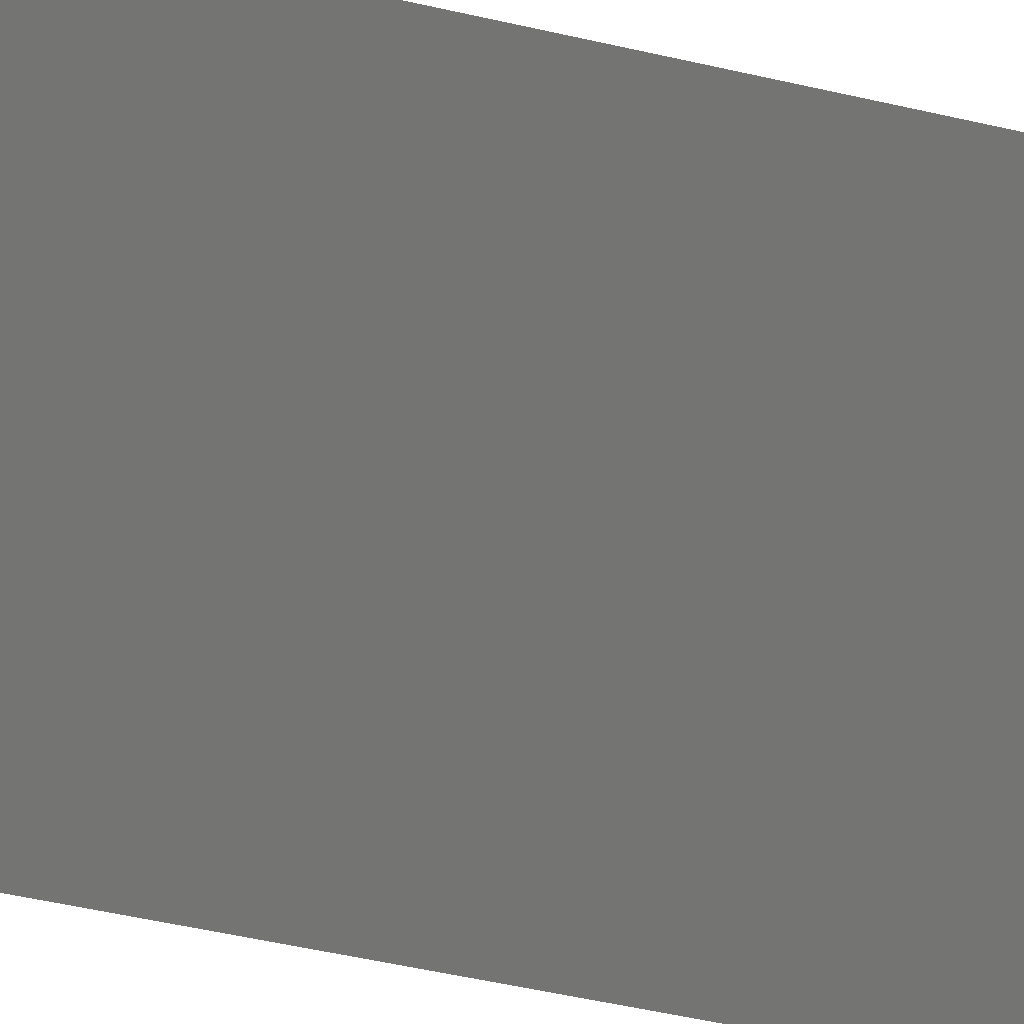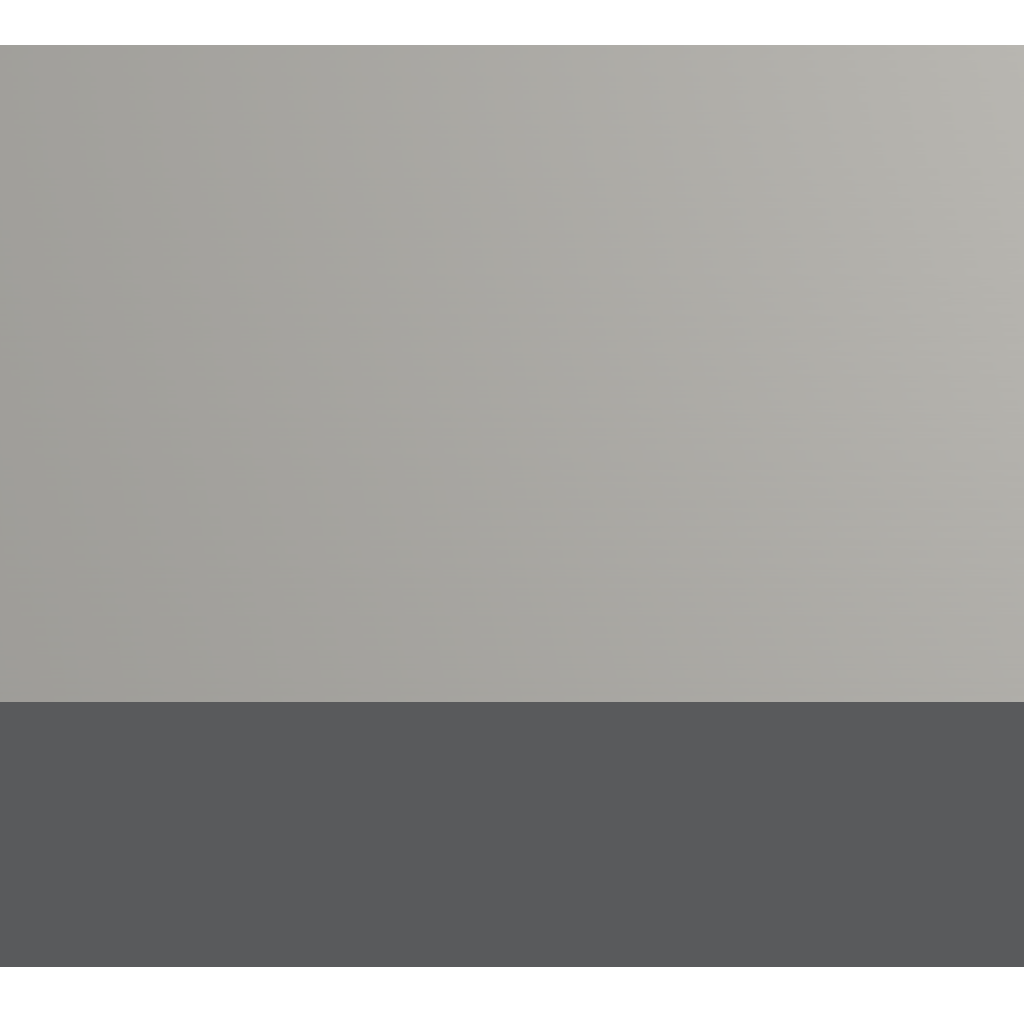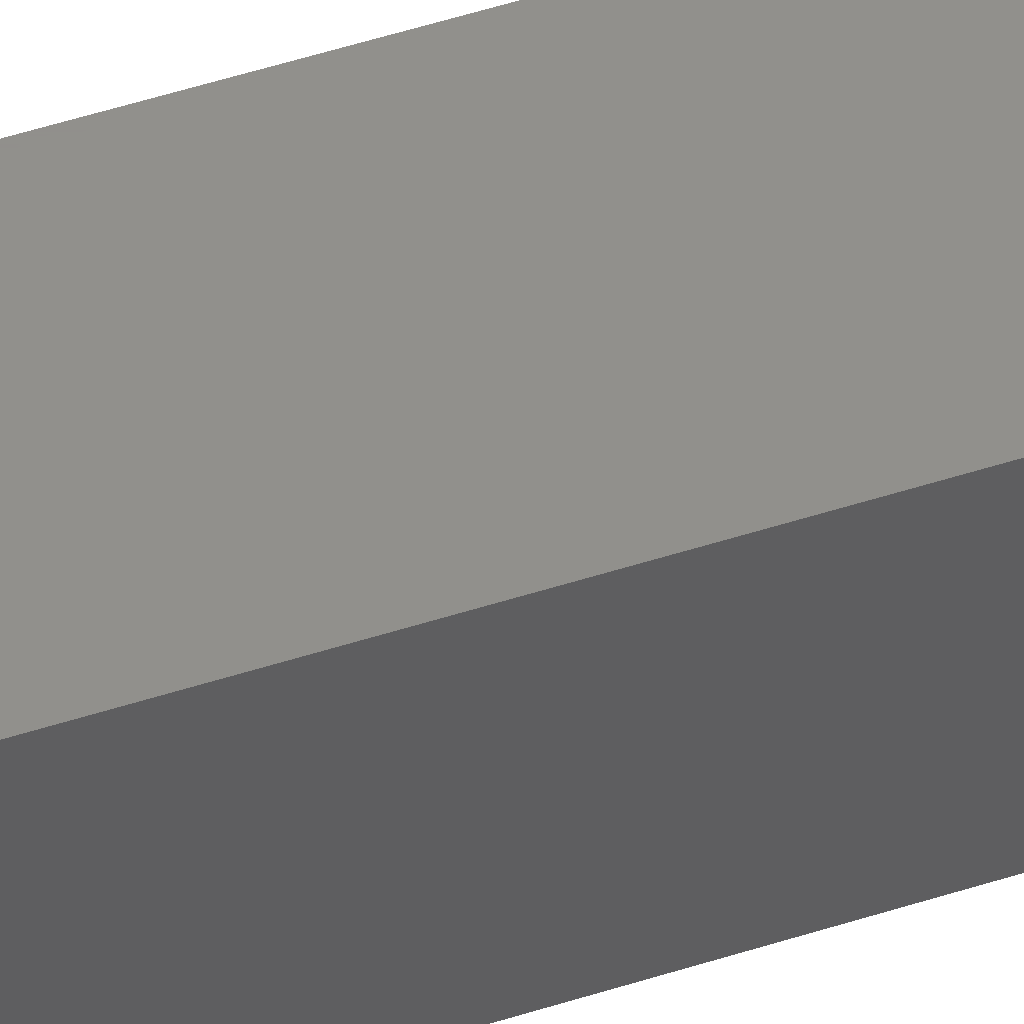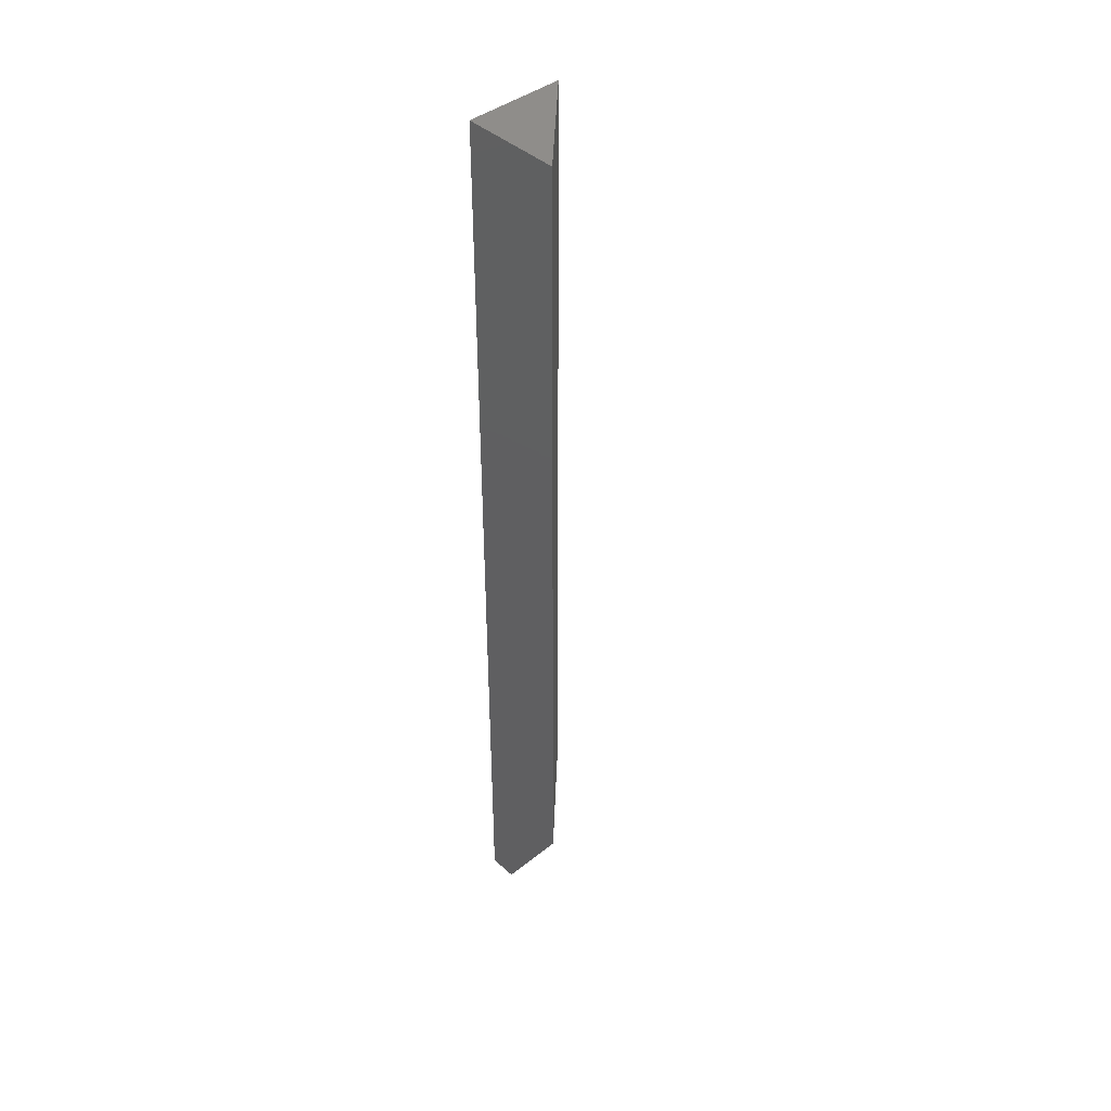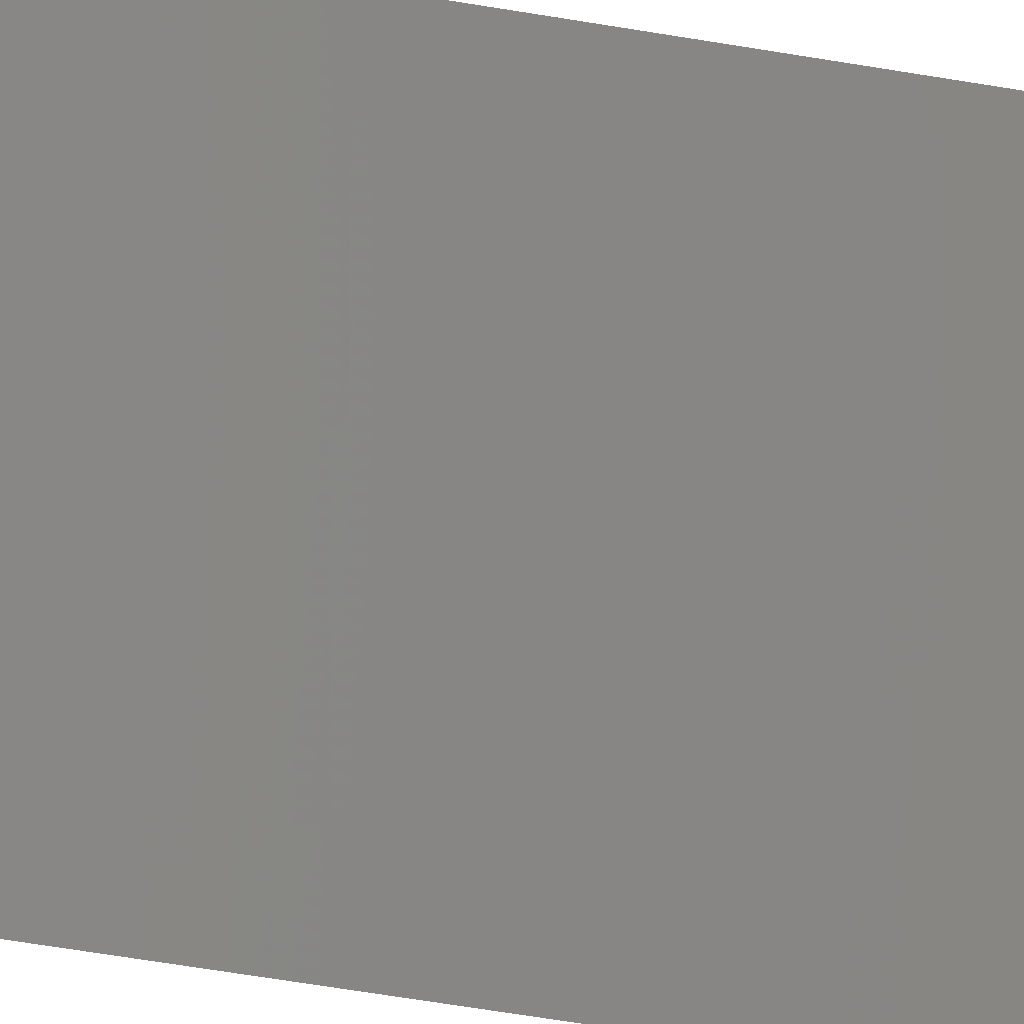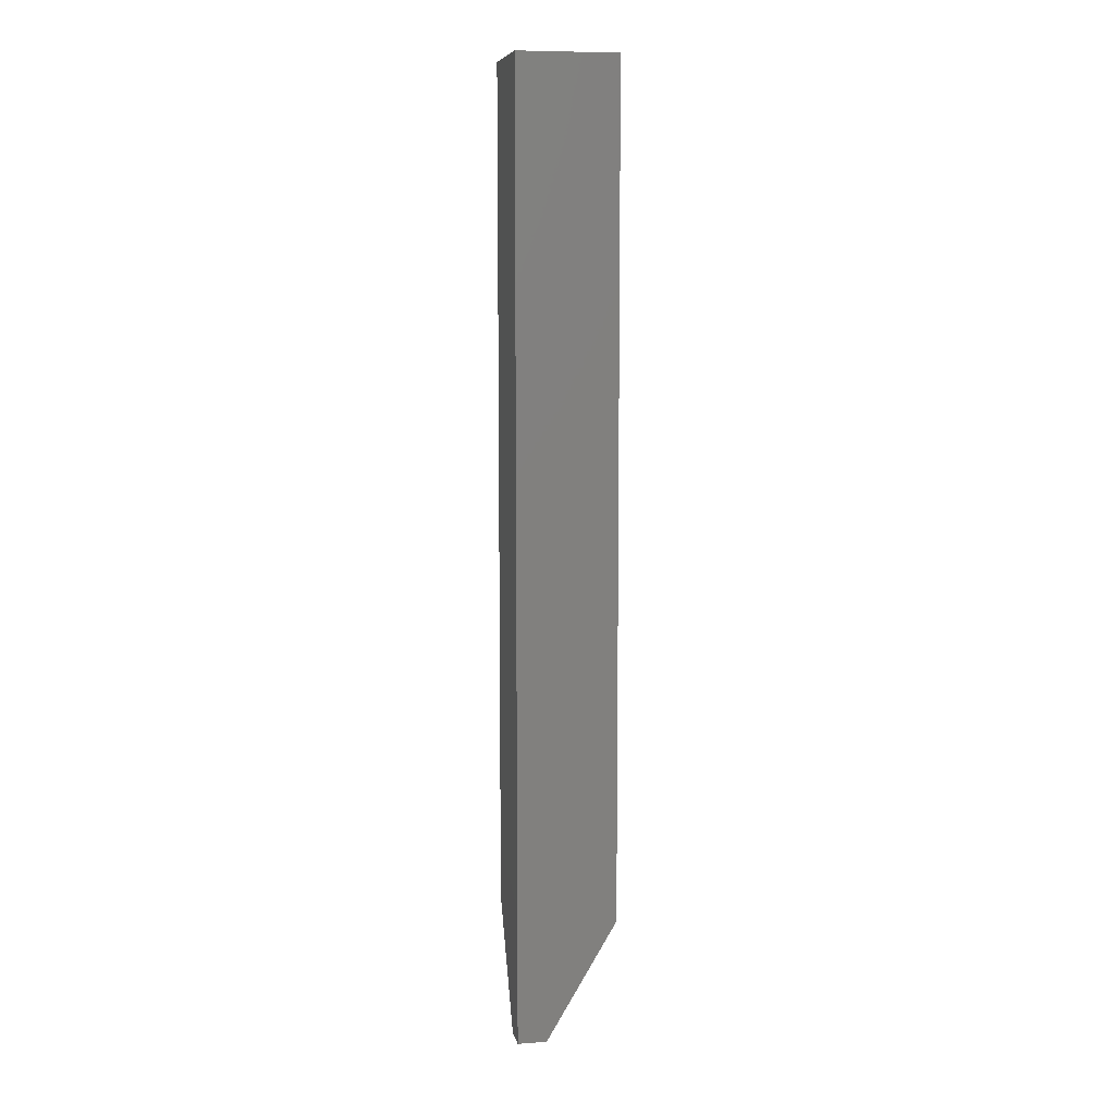
<metadata>
{"format":"stl","ext":"stl","renderer":"f3d","projection":"perspective","resolution":1024,"background":"white","views":[{"elev":-24.8,"azim":64.9,"up":"+Z"},{"elev":66.7,"azim":-90.0,"up":"+Z"},{"elev":52.8,"azim":-109.0,"up":"+Z"},{"elev":42.2,"azim":47.1,"up":"+Y"},{"elev":-45.4,"azim":78.0,"up":"+Z"},{"elev":8.5,"azim":-11.1,"up":"+Y"}]}
</metadata>
<code>
# stl→obj: 8 verts, 12 faces
v -0.2662 -0.75 0.2891
v -0.2891 -0.75 0.2891
v -0.2891 -0.75 0.2662
v -0.2891 4.337e-18 0.2891
v -0.2891 -7.704e-34 0.2109
v -0.2891 -0.6562 0.2109
v -0.2109 8.674e-18 0.2891
v -0.2109 -0.6562 0.2891
f 1 2 3
f 4 5 2
f 2 5 6
f 2 6 3
f 7 4 8
f 8 4 2
f 8 2 1
f 5 7 6
f 6 7 8
f 1 3 8
f 8 3 6
f 4 7 5

</code>
